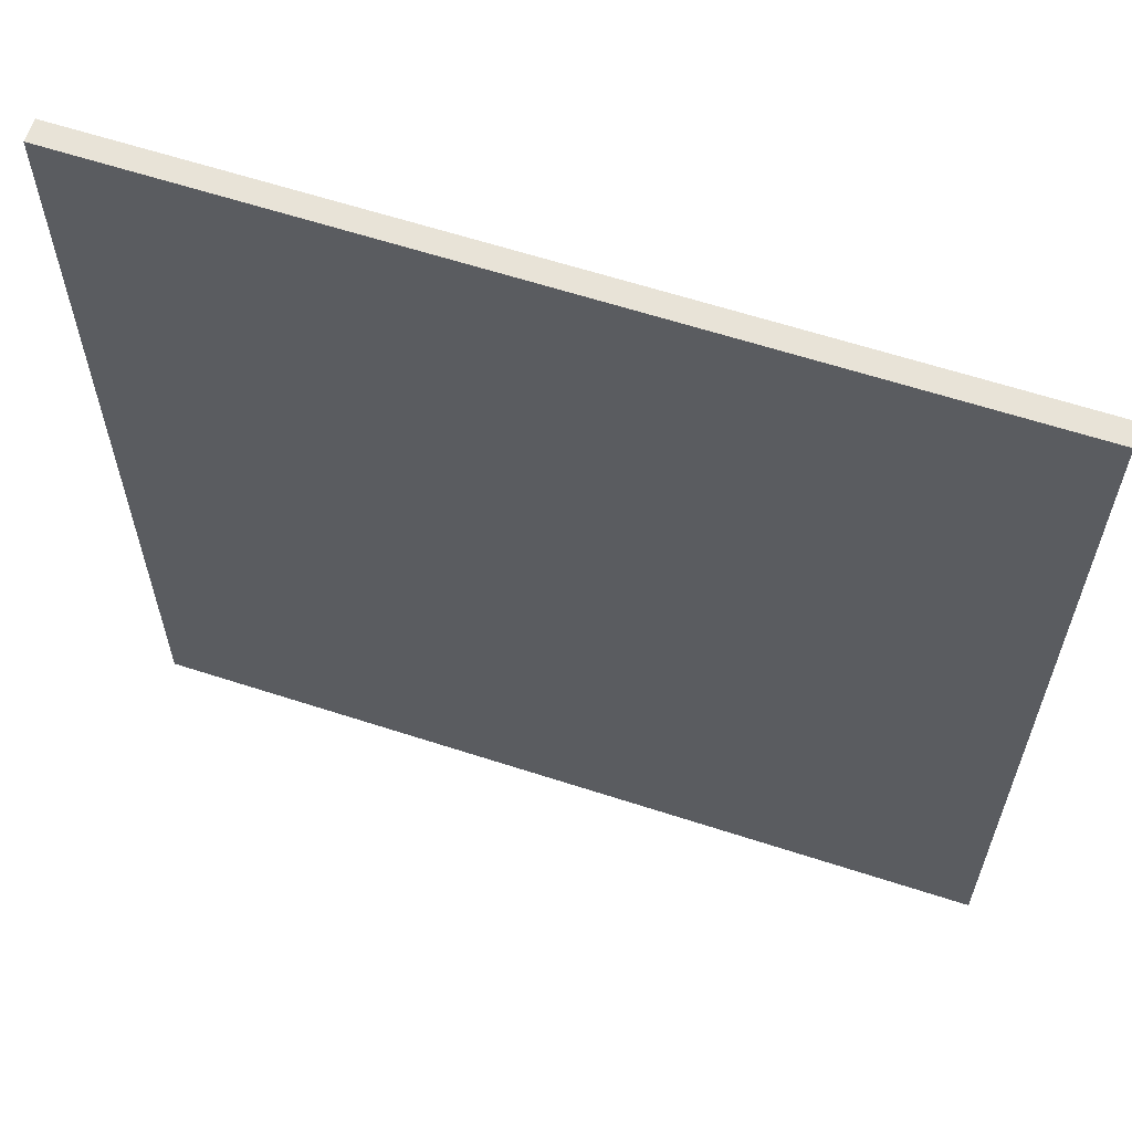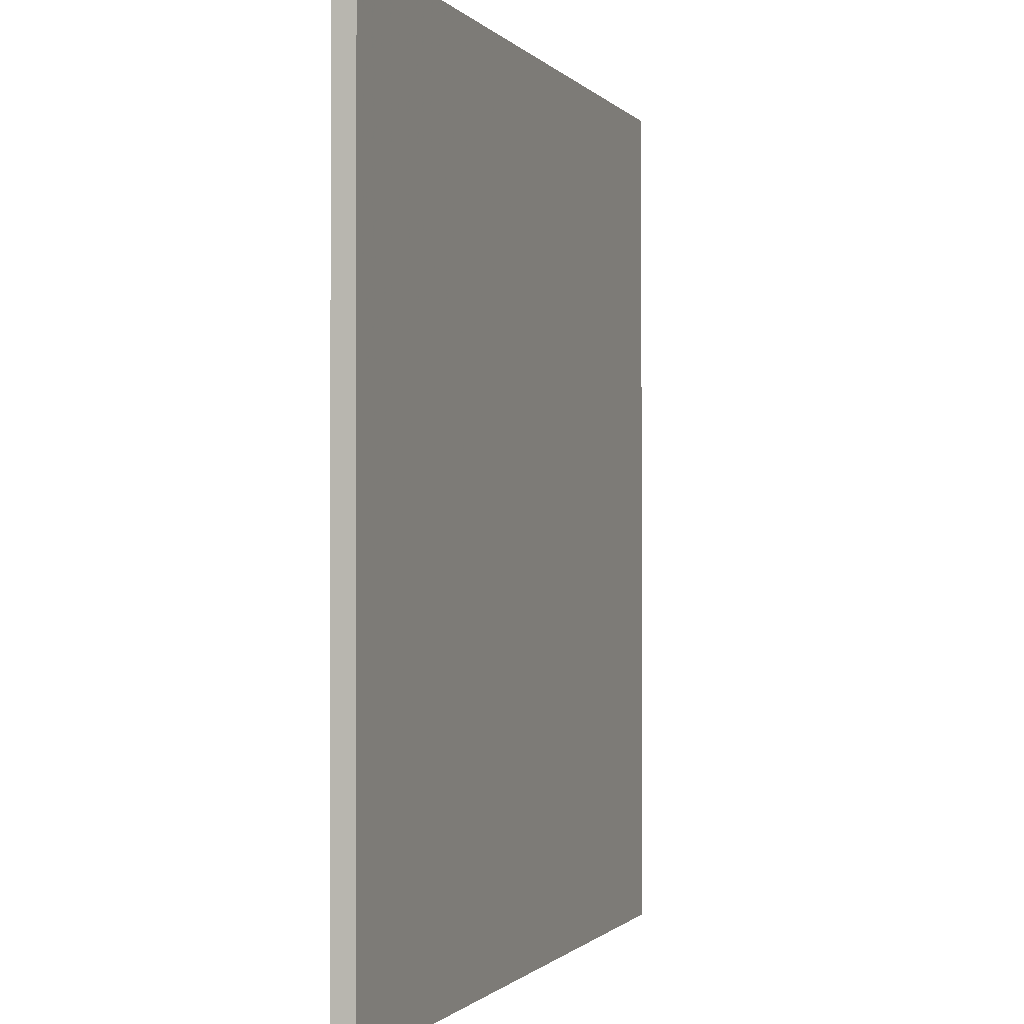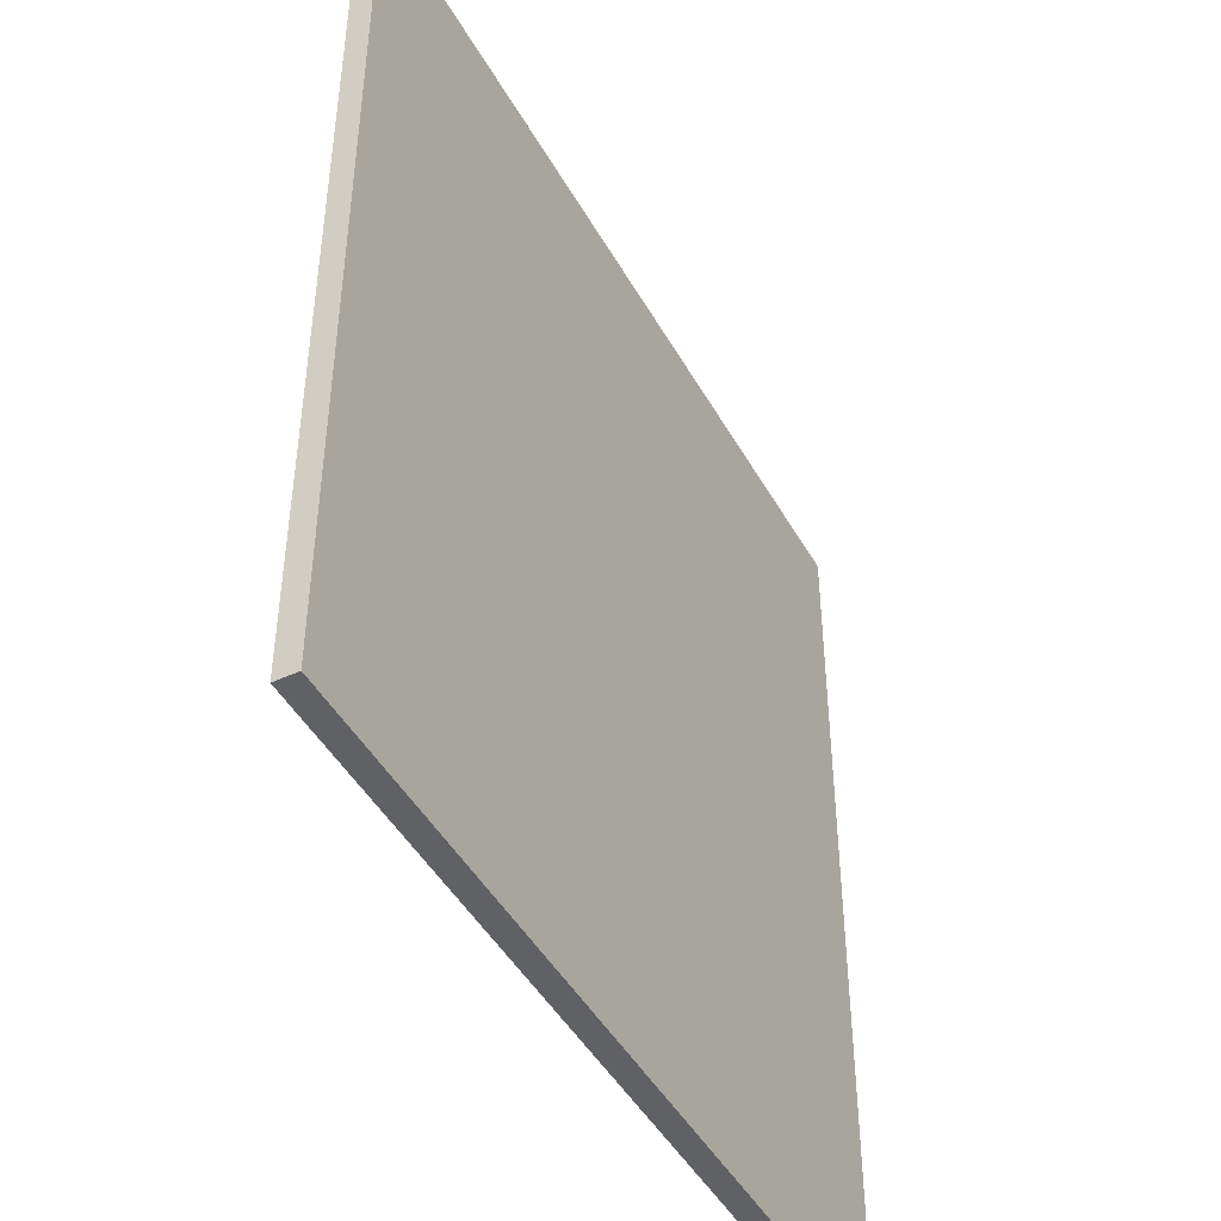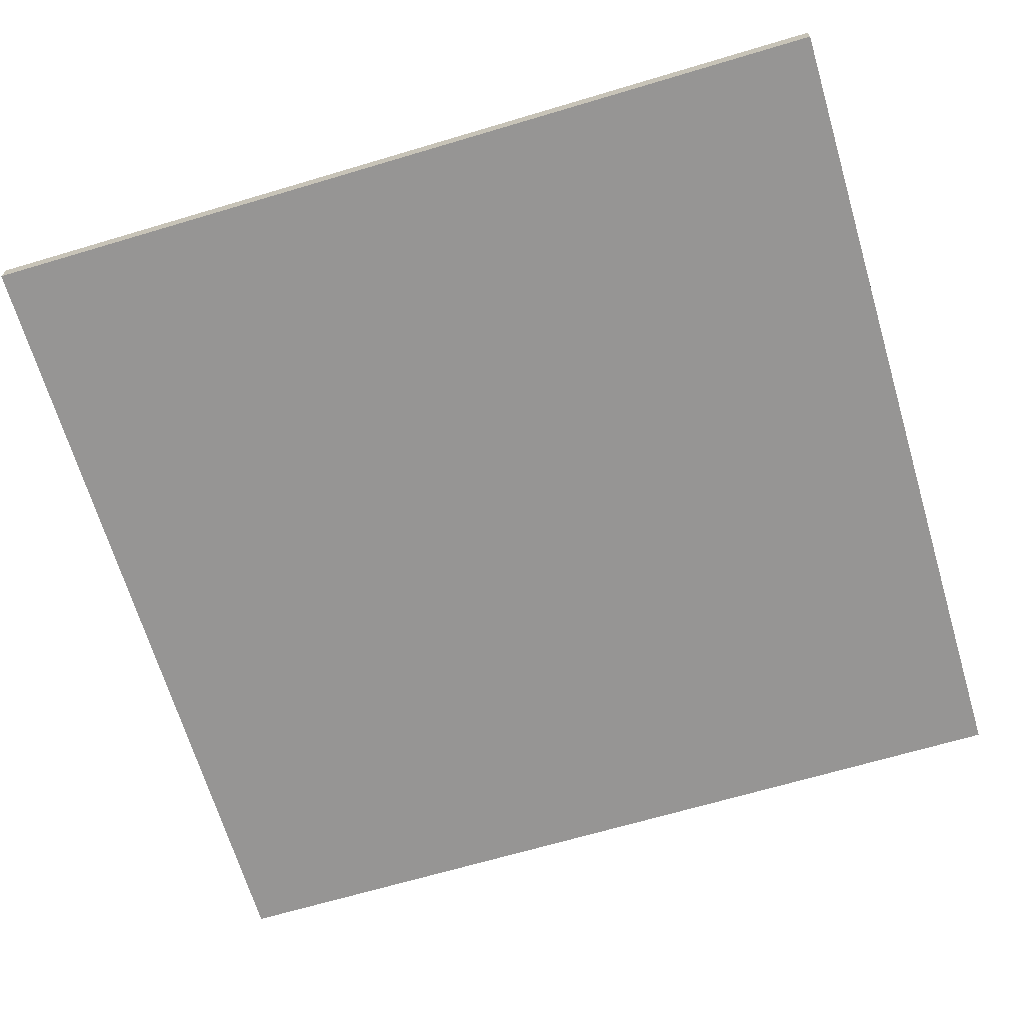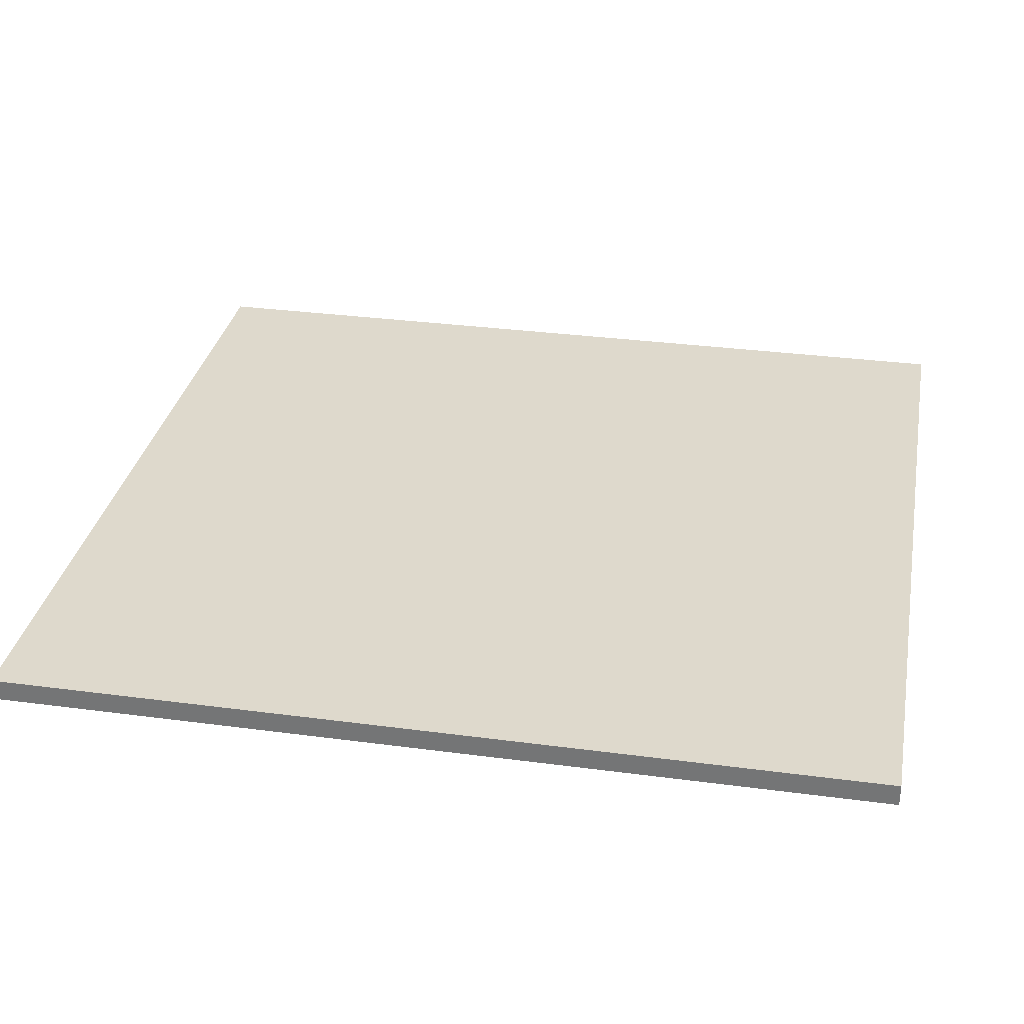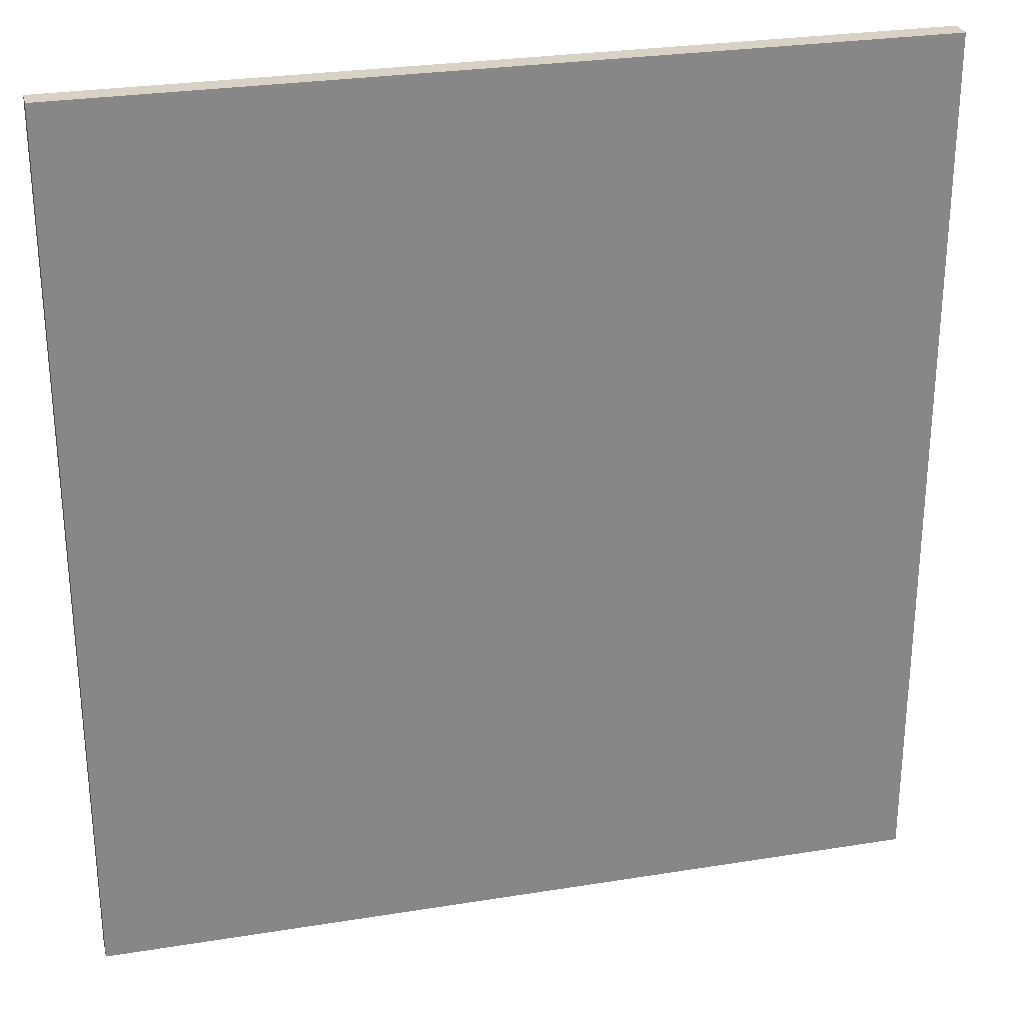
<metadata>
{"format":"obj","ext":"obj","renderer":"f3d","projection":"perspective","resolution":1024,"background":"white","views":[{"elev":62.0,"azim":18.3,"up":"+Z"},{"elev":-0.8,"azim":-71.4,"up":"+Z"},{"elev":-46.0,"azim":-62.1,"up":"+Z"},{"elev":-67.5,"azim":106.6,"up":"+Y"},{"elev":31.9,"azim":100.6,"up":"+Y"},{"elev":27.6,"azim":-13.9,"up":"+Z"}]}
</metadata>
<code>
v -0.5288 -0.5786 -0.1336
v -0.2495 -0.5713 0.1604
v -0.2495 -0.5786 0.1604
v -0.2495 -0.5713 -0.1336
v -0.5288 -0.5713 0.1604
v -0.5288 -0.5786 0.1604
v -0.2495 -0.5786 -0.1336
v -0.5288 -0.5713 -0.1336
f 5 4 8
f 2 3 4
f 3 2 5
f 2 4 5
f 1 3 6
f 5 1 6
f 3 5 6
f 3 1 7
f 4 3 7
f 1 4 7
f 4 1 8
f 1 5 8

</code>
